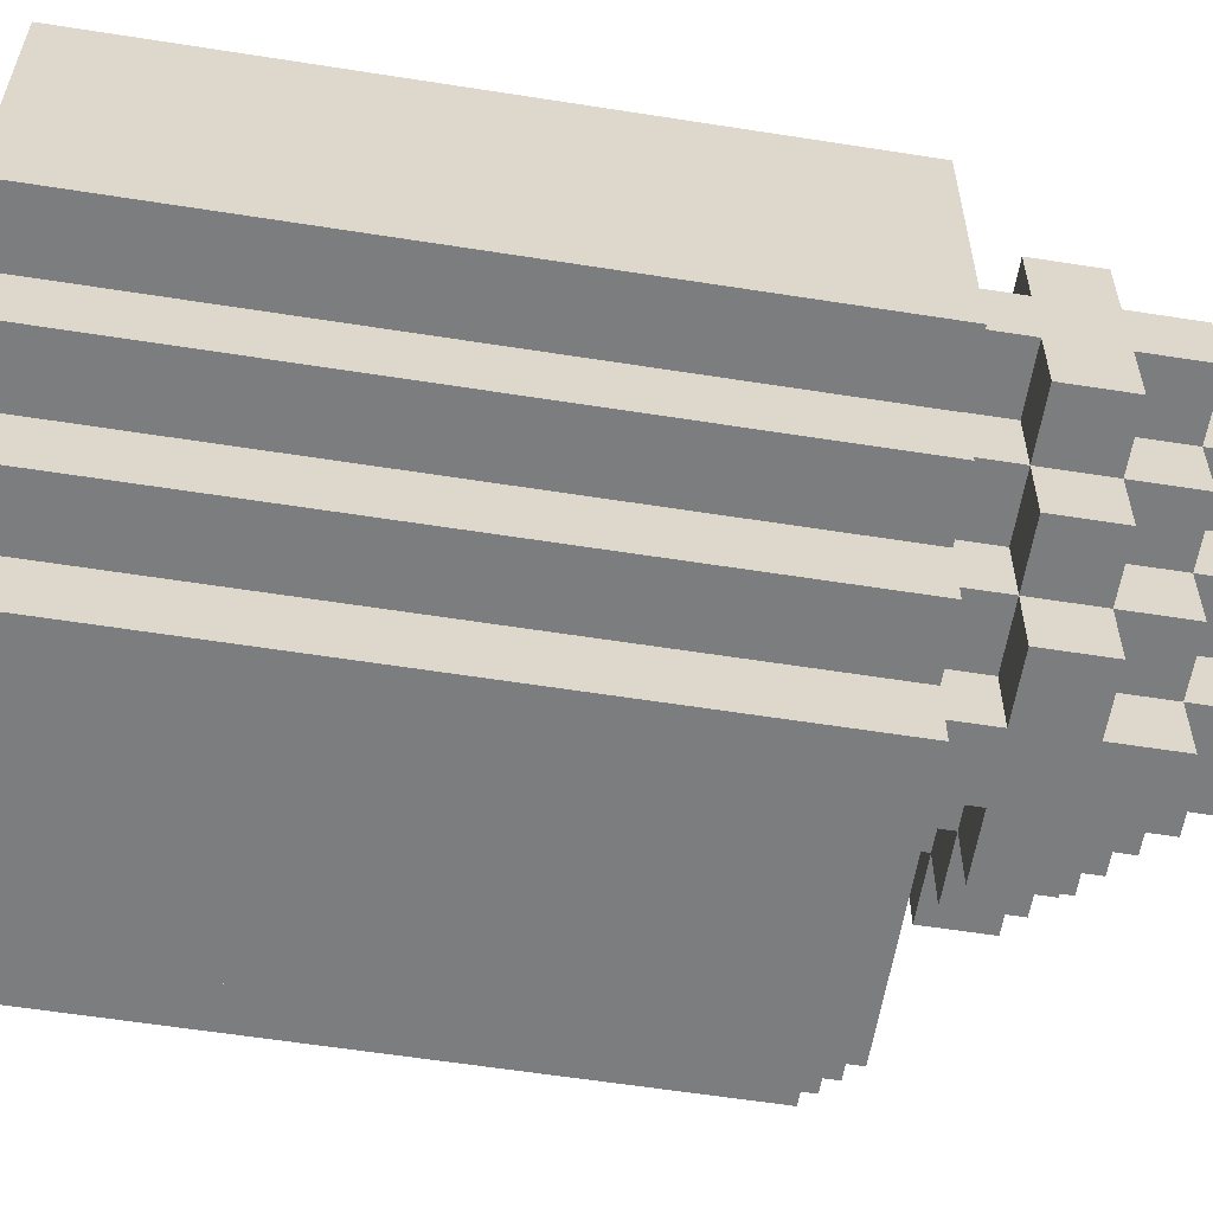
<metadata>
{"format":"obj","ext":"obj","renderer":"f3d","projection":"perspective","resolution":1024,"background":"white","views":[{"elev":-59.0,"azim":80.8,"up":"+Z"}]}
</metadata>
<code>
g plant
v 0 0 1
v 0 0 -3
v 0 10 1
v 0 10 -3
v 1 0 2
v 1 0 1
v 1 0 -3
v 1 0 -4
v 1 10 2
v 1 10 1
v 1 10 -3
v 1 10 -4
v 2 0 3
v 2 0 2
v 2 0 -4
v 2 0 -5
v 2 1 1
v 2 1 -3
v 2 2 1
v 2 2 -3
v 2 10 3
v 2 10 2
v 2 10 -0
v 2 10 -1
v 2 10 -4
v 2 10 -5
v 2 11 1
v 2 11 -0
v 2 11 -1
v 2 11 -2
v 2 12 1
v 2 12 -0
v 2 12 -1
v 2 12 -2
v 2 13 -0
v 2 13 -1
v 3 0 4
v 3 0 3
v 3 0 -5
v 3 0 -6
v 3 10 4
v 3 10 3
v 3 10 1
v 3 10 -0
v 3 10 -1
v 3 10 -2
v 3 10 -5
v 3 10 -6
v 3 11 2
v 3 11 1
v 3 11 -0
v 3 11 -1
v 3 11 -2
v 3 11 -3
v 3 12 2
v 3 12 1
v 3 12 -0
v 3 12 -1
v 3 12 -2
v 3 12 -3
v 3 13 1
v 3 13 -0
v 3 13 -1
v 3 13 -2
v 3 14 -0
v 3 14 -1
v 4 2 1
v 4 2 -2
v 4 10 2
v 4 10 1
v 4 10 -2
v 4 10 -3
v 4 11 3
v 4 11 2
v 4 11 1
v 4 11 -2
v 4 11 -3
v 4 11 -4
v 4 12 3
v 4 12 2
v 4 12 1
v 4 12 -2
v 4 12 -3
v 4 12 -4
v 4 13 2
v 4 13 1
v 4 13 -0
v 4 13 -1
v 4 13 -2
v 4 13 -3
v 4 14 1
v 4 14 -0
v 4 14 -1
v 4 14 -2
v 5 10 3
v 5 10 2
v 5 10 -3
v 5 10 -4
v 5 11 3
v 5 11 2
v 5 11 -3
v 5 11 -4
v 5 12 3
v 5 12 2
v 5 12 -3
v 5 12 -4
v 5 13 3
v 5 13 2
v 5 13 1
v 5 13 -2
v 5 13 -3
v 5 13 -4
v 5 14 2
v 5 14 1
v 5 14 -2
v 5 14 -3
v 6 1 -0
v 6 1 -2
v 6 2 -0
v 6 2 -2
v 6 12 -0
v 6 12 -1
v 6 12 -2
v 6 12 -3
v 6 13 -2
v 6 13 -3
v 6 14 -0
v 6 14 -1
v 7 1 3
v 7 1 2
v 7 1 -4
v 7 1 -5
v 7 2 3
v 7 2 2
v 7 2 -4
v 7 2 -5
v 7 11 2
v 7 11 1
v 7 11 -2
v 7 11 -3
v 7 12 2
v 7 12 1
v 7 12 -2
v 7 12 -3
v 8 2 2
v 8 2 -4
v 8 10 2
v 8 10 1
v 8 10 -2
v 8 10 -4
v 9 1 1
v 9 1 -3
v 9 2 1
v 9 2 -3
v 1 1 1
v 1 1 -3
v 1 2 1
v 1 2 -3
v 1 9 -1
v 1 9 -2
v 1 10 -1
v 1 10 -2
v 2 2 2
v 2 2 -4
v 2 9 -1
v 2 9 -2
v 2 10 2
v 2 10 -0
v 2 10 -1
v 2 10 -2
v 2 10 -4
v 3 1 3
v 3 1 2
v 3 1 -4
v 3 1 -5
v 3 2 3
v 3 2 2
v 3 2 -4
v 3 2 -5
v 4 1 -0
v 4 1 -2
v 4 2 -0
v 4 2 -2
v 5 11 -2
v 5 11 -3
v 5 12 -0
v 5 12 -1
v 5 13 -2
v 5 13 -3
v 5 14 -0
v 5 14 -1
v 6 10 3
v 6 10 2
v 6 10 -3
v 6 10 -4
v 6 11 3
v 6 11 2
v 6 11 1
v 6 11 -3
v 6 11 -4
v 6 12 3
v 6 12 2
v 6 12 1
v 6 12 -3
v 6 12 -4
v 6 13 3
v 6 13 2
v 6 13 1
v 6 13 -2
v 6 13 -3
v 6 13 -4
v 6 14 2
v 6 14 1
v 6 14 -2
v 6 14 -3
v 7 0 4
v 7 0 3
v 7 0 -5
v 7 0 -6
v 7 2 1
v 7 2 -2
v 7 10 4
v 7 10 3
v 7 10 2
v 7 10 1
v 7 10 -2
v 7 10 -3
v 7 10 -5
v 7 10 -6
v 7 11 3
v 7 11 2
v 7 11 1
v 7 11 -2
v 7 11 -3
v 7 11 -4
v 7 12 3
v 7 12 2
v 7 12 1
v 7 12 -2
v 7 12 -3
v 7 12 -4
v 7 13 2
v 7 13 1
v 7 13 -0
v 7 13 -1
v 7 13 -2
v 7 13 -3
v 7 14 1
v 7 14 -0
v 7 14 -1
v 7 14 -2
v 8 0 3
v 8 0 2
v 8 0 -4
v 8 0 -5
v 8 1 1
v 8 1 -3
v 8 2 1
v 8 2 -3
v 8 10 3
v 8 10 2
v 8 10 1
v 8 10 -0
v 8 10 -1
v 8 10 -2
v 8 10 -4
v 8 10 -5
v 8 11 2
v 8 11 1
v 8 11 -0
v 8 11 -1
v 8 11 -2
v 8 11 -3
v 8 12 2
v 8 12 1
v 8 12 -0
v 8 12 -1
v 8 12 -2
v 8 12 -3
v 8 13 1
v 8 13 -0
v 8 13 -1
v 8 13 -2
v 8 14 -0
v 8 14 -1
v 9 0 2
v 9 0 1
v 9 0 -3
v 9 0 -4
v 9 10 2
v 9 10 1
v 9 10 -0
v 9 10 -1
v 9 10 -3
v 9 10 -4
v 9 11 1
v 9 11 -0
v 9 11 -1
v 9 11 -2
v 9 12 1
v 9 12 -0
v 9 12 -1
v 9 12 -2
v 9 13 -0
v 9 13 -1
v 10 0 1
v 10 0 -3
v 10 10 1
v 10 10 -3
v 3 0 4
v 3 10 4
v 7 0 4
v 7 10 4
v 2 0 3
v 2 10 3
v 3 0 3
v 3 10 3
v 4 11 3
v 4 12 3
v 5 10 3
v 5 11 3
v 5 12 3
v 5 13 3
v 6 10 3
v 6 11 3
v 6 12 3
v 6 13 3
v 7 0 3
v 7 10 3
v 7 11 3
v 7 12 3
v 8 0 3
v 8 10 3
v 1 0 2
v 1 10 2
v 2 0 2
v 2 10 2
v 3 1 2
v 3 2 2
v 3 11 2
v 3 12 2
v 4 10 2
v 4 11 2
v 4 12 2
v 4 13 2
v 5 10 2
v 5 11 2
v 5 12 2
v 5 13 2
v 5 14 2
v 6 10 2
v 6 11 2
v 6 12 2
v 6 13 2
v 6 14 2
v 7 1 2
v 7 2 2
v 7 10 2
v 7 11 2
v 7 12 2
v 7 13 2
v 8 0 2
v 8 10 2
v 8 11 2
v 8 12 2
v 9 0 2
v 9 10 2
v 0 0 1
v 0 10 1
v 1 0 1
v 1 10 1
v 2 11 1
v 2 12 1
v 3 10 1
v 3 11 1
v 3 12 1
v 3 13 1
v 4 2 1
v 4 10 1
v 4 11 1
v 4 12 1
v 4 13 1
v 4 14 1
v 5 13 1
v 5 14 1
v 6 11 1
v 6 12 1
v 6 13 1
v 6 14 1
v 7 2 1
v 7 10 1
v 7 11 1
v 7 12 1
v 7 13 1
v 7 14 1
v 8 10 1
v 8 11 1
v 8 12 1
v 8 13 1
v 9 0 1
v 9 10 1
v 9 11 1
v 9 12 1
v 10 0 1
v 10 10 1
v 2 10 -0
v 2 11 -0
v 2 12 -0
v 2 13 -0
v 3 10 -0
v 3 11 -0
v 3 12 -0
v 3 13 -0
v 3 14 -0
v 4 13 -0
v 4 14 -0
v 7 13 -0
v 7 14 -0
v 8 10 -0
v 8 11 -0
v 8 12 -0
v 8 13 -0
v 8 14 -0
v 9 10 -0
v 9 11 -0
v 9 12 -0
v 9 13 -0
v 5 12 -1
v 5 14 -1
v 6 12 -1
v 6 14 -1
v 1 9 -2
v 1 10 -2
v 2 9 -2
v 2 10 -2
v 4 1 -2
v 4 2 -2
v 6 1 -2
v 6 2 -2
v 1 1 -3
v 1 2 -3
v 2 1 -3
v 2 2 -3
v 5 11 -3
v 5 13 -3
v 6 12 -3
v 6 13 -3
v 7 11 -3
v 7 12 -3
v 8 1 -3
v 8 2 -3
v 9 1 -3
v 9 2 -3
v 2 2 -4
v 2 10 -4
v 5 10 -4
v 6 10 -4
v 8 2 -4
v 8 10 -4
v 3 1 -5
v 3 2 -5
v 7 1 -5
v 7 2 -5
v 3 1 3
v 3 2 3
v 7 1 3
v 7 2 3
v 2 2 2
v 2 10 2
v 4 10 2
v 6 11 2
v 6 12 2
v 7 10 2
v 7 11 2
v 7 12 2
v 8 2 2
v 8 10 2
v 1 1 1
v 1 2 1
v 2 1 1
v 2 2 1
v 8 1 1
v 8 2 1
v 9 1 1
v 9 2 1
v 4 1 -0
v 4 2 -0
v 5 12 -0
v 5 14 -0
v 6 1 -0
v 6 2 -0
v 6 12 -0
v 6 14 -0
v 1 9 -1
v 1 10 -1
v 2 9 -1
v 2 10 -1
v 2 11 -1
v 2 12 -1
v 2 13 -1
v 3 10 -1
v 3 11 -1
v 3 12 -1
v 3 13 -1
v 3 14 -1
v 4 13 -1
v 4 14 -1
v 7 13 -1
v 7 14 -1
v 8 10 -1
v 8 11 -1
v 8 12 -1
v 8 13 -1
v 8 14 -1
v 9 10 -1
v 9 11 -1
v 9 12 -1
v 9 13 -1
v 2 11 -2
v 2 12 -2
v 3 10 -2
v 3 11 -2
v 3 12 -2
v 3 13 -2
v 4 2 -2
v 4 10 -2
v 4 11 -2
v 4 12 -2
v 4 13 -2
v 4 14 -2
v 5 11 -2
v 5 13 -2
v 5 14 -2
v 6 12 -2
v 6 13 -2
v 6 14 -2
v 7 2 -2
v 7 10 -2
v 7 11 -2
v 7 12 -2
v 7 13 -2
v 7 14 -2
v 8 10 -2
v 8 11 -2
v 8 12 -2
v 8 13 -2
v 9 11 -2
v 9 12 -2
v 0 0 -3
v 0 10 -3
v 1 0 -3
v 1 10 -3
v 3 11 -3
v 3 12 -3
v 4 10 -3
v 4 11 -3
v 4 12 -3
v 4 13 -3
v 5 10 -3
v 5 11 -3
v 5 12 -3
v 5 13 -3
v 5 14 -3
v 6 10 -3
v 6 11 -3
v 6 12 -3
v 6 13 -3
v 6 14 -3
v 7 10 -3
v 7 11 -3
v 7 12 -3
v 7 13 -3
v 8 11 -3
v 8 12 -3
v 9 0 -3
v 9 10 -3
v 10 0 -3
v 10 10 -3
v 1 0 -4
v 1 10 -4
v 2 0 -4
v 2 10 -4
v 3 1 -4
v 3 2 -4
v 4 11 -4
v 4 12 -4
v 5 10 -4
v 5 11 -4
v 5 12 -4
v 5 13 -4
v 6 10 -4
v 6 11 -4
v 6 12 -4
v 6 13 -4
v 7 1 -4
v 7 2 -4
v 7 11 -4
v 7 12 -4
v 8 0 -4
v 8 10 -4
v 9 0 -4
v 9 10 -4
v 2 0 -5
v 2 10 -5
v 3 0 -5
v 3 10 -5
v 7 0 -5
v 7 10 -5
v 8 0 -5
v 8 10 -5
v 3 0 -6
v 3 10 -6
v 7 0 -6
v 7 10 -6
v 3 0 4
v 7 0 4
v 2 0 3
v 3 0 3
v 7 0 3
v 8 0 3
v 1 0 2
v 2 0 2
v 8 0 2
v 9 0 2
v 0 0 1
v 1 0 1
v 9 0 1
v 10 0 1
v 0 0 -3
v 1 0 -3
v 9 0 -3
v 10 0 -3
v 1 0 -4
v 2 0 -4
v 8 0 -4
v 9 0 -4
v 2 0 -5
v 3 0 -5
v 7 0 -5
v 8 0 -5
v 3 0 -6
v 7 0 -6
v 3 2 3
v 7 2 3
v 3 2 2
v 7 2 2
v 1 2 1
v 2 2 1
v 8 2 1
v 9 2 1
v 4 2 -0
v 6 2 -0
v 4 2 -2
v 6 2 -2
v 1 2 -3
v 2 2 -3
v 8 2 -3
v 9 2 -3
v 3 2 -4
v 7 2 -4
v 3 2 -5
v 7 2 -5
v 4 10 2
v 7 10 2
v 3 10 1
v 4 10 1
v 7 10 1
v 8 10 1
v 2 10 -0
v 3 10 -0
v 2 10 -1
v 3 10 -1
v 3 10 -2
v 4 10 -2
v 7 10 -2
v 8 10 -2
v 4 10 -3
v 5 10 -3
v 6 10 -3
v 7 10 -3
v 5 10 -4
v 6 10 -4
v 4 11 3
v 5 11 3
v 6 11 3
v 7 11 3
v 3 11 2
v 4 11 2
v 5 11 2
v 6 11 2
v 7 11 2
v 8 11 2
v 2 11 1
v 3 11 1
v 4 11 1
v 7 11 1
v 8 11 1
v 9 11 1
v 2 11 -0
v 3 11 -0
v 8 11 -0
v 9 11 -0
v 2 11 -1
v 3 11 -1
v 8 11 -1
v 9 11 -1
v 2 11 -2
v 3 11 -2
v 4 11 -2
v 7 11 -2
v 8 11 -2
v 9 11 -2
v 3 11 -3
v 4 11 -3
v 5 11 -3
v 6 11 -3
v 7 11 -3
v 8 11 -3
v 4 11 -4
v 5 11 -4
v 6 11 -4
v 7 11 -4
v 6 12 2
v 7 12 2
v 6 12 1
v 7 12 1
v 6 12 -2
v 7 12 -2
v 6 12 -3
v 7 12 -3
v 5 13 -2
v 6 13 -2
v 5 13 -3
v 6 13 -3
v 3 1 3
v 7 1 3
v 3 1 2
v 7 1 2
v 1 1 1
v 2 1 1
v 8 1 1
v 9 1 1
v 4 1 -0
v 6 1 -0
v 4 1 -2
v 6 1 -2
v 1 1 -3
v 2 1 -3
v 8 1 -3
v 9 1 -3
v 3 1 -4
v 7 1 -4
v 3 1 -5
v 7 1 -5
v 2 2 2
v 8 2 2
v 4 2 1
v 7 2 1
v 4 2 -2
v 7 2 -2
v 2 2 -4
v 8 2 -4
v 1 9 -1
v 2 9 -1
v 1 9 -2
v 2 9 -2
v 3 10 4
v 7 10 4
v 2 10 3
v 3 10 3
v 5 10 3
v 6 10 3
v 7 10 3
v 8 10 3
v 1 10 2
v 2 10 2
v 4 10 2
v 5 10 2
v 6 10 2
v 7 10 2
v 8 10 2
v 9 10 2
v 0 10 1
v 1 10 1
v 8 10 1
v 9 10 1
v 10 10 1
v 2 10 -0
v 8 10 -0
v 9 10 -0
v 1 10 -1
v 2 10 -1
v 8 10 -1
v 9 10 -1
v 1 10 -2
v 2 10 -2
v 8 10 -2
v 0 10 -3
v 1 10 -3
v 9 10 -3
v 10 10 -3
v 1 10 -4
v 2 10 -4
v 5 10 -4
v 6 10 -4
v 8 10 -4
v 9 10 -4
v 2 10 -5
v 3 10 -5
v 7 10 -5
v 8 10 -5
v 3 10 -6
v 7 10 -6
v 6 11 2
v 7 11 2
v 6 11 1
v 7 11 1
v 5 11 -2
v 7 11 -2
v 5 11 -3
v 7 11 -3
v 4 12 3
v 5 12 3
v 6 12 3
v 7 12 3
v 3 12 2
v 4 12 2
v 5 12 2
v 6 12 2
v 7 12 2
v 8 12 2
v 2 12 1
v 3 12 1
v 4 12 1
v 7 12 1
v 8 12 1
v 9 12 1
v 2 12 -0
v 3 12 -0
v 5 12 -0
v 6 12 -0
v 8 12 -0
v 9 12 -0
v 2 12 -1
v 3 12 -1
v 5 12 -1
v 6 12 -1
v 8 12 -1
v 9 12 -1
v 2 12 -2
v 3 12 -2
v 4 12 -2
v 7 12 -2
v 8 12 -2
v 9 12 -2
v 3 12 -3
v 4 12 -3
v 5 12 -3
v 6 12 -3
v 7 12 -3
v 8 12 -3
v 4 12 -4
v 5 12 -4
v 6 12 -4
v 7 12 -4
v 5 13 3
v 6 13 3
v 4 13 2
v 5 13 2
v 6 13 2
v 7 13 2
v 3 13 1
v 4 13 1
v 5 13 1
v 6 13 1
v 7 13 1
v 8 13 1
v 2 13 -0
v 3 13 -0
v 4 13 -0
v 7 13 -0
v 8 13 -0
v 9 13 -0
v 2 13 -1
v 3 13 -1
v 4 13 -1
v 7 13 -1
v 8 13 -1
v 9 13 -1
v 3 13 -2
v 4 13 -2
v 5 13 -2
v 6 13 -2
v 7 13 -2
v 8 13 -2
v 4 13 -3
v 5 13 -3
v 6 13 -3
v 7 13 -3
v 5 13 -4
v 6 13 -4
v 5 14 2
v 6 14 2
v 4 14 1
v 5 14 1
v 6 14 1
v 7 14 1
v 3 14 -0
v 4 14 -0
v 5 14 -0
v 6 14 -0
v 7 14 -0
v 8 14 -0
v 3 14 -1
v 4 14 -1
v 5 14 -1
v 6 14 -1
v 7 14 -1
v 8 14 -1
v 4 14 -2
v 5 14 -2
v 6 14 -2
v 7 14 -2
v 5 14 -3
v 6 14 -3
f 3 2 1
f 4 2 3
f 9 6 5
f 10 6 9
f 11 8 7
f 12 8 11
f 19 18 17
f 20 18 19
f 21 14 13
f 22 14 21
f 25 16 15
f 26 16 25
f 28 24 23
f 29 24 28
f 31 28 27
f 31 30 29
f 31 29 28
f 32 30 31
f 33 30 32
f 34 30 33
f 35 33 32
f 36 33 35
f 41 38 37
f 42 38 41
f 47 40 39
f 48 40 47
f 50 44 43
f 51 44 50
f 52 46 45
f 53 46 52
f 55 50 49
f 56 50 55
f 59 54 53
f 60 54 59
f 61 57 56
f 62 57 61
f 63 59 58
f 64 59 63
f 65 63 62
f 66 63 65
f 70 68 67
f 71 68 70
f 74 70 69
f 75 70 74
f 76 72 71
f 77 72 76
f 79 74 73
f 80 74 79
f 83 78 77
f 84 78 83
f 85 81 80
f 86 81 85
f 89 83 82
f 90 83 89
f 91 87 86
f 92 87 91
f 93 89 88
f 94 89 93
f 99 96 95
f 100 96 99
f 101 98 97
f 102 98 101
f 107 104 103
f 108 104 107
f 111 106 105
f 112 106 111
f 113 109 108
f 114 109 113
f 115 111 110
f 116 111 115
f 119 118 117
f 120 118 119
f 125 124 123
f 126 124 125
f 127 122 121
f 128 122 127
f 133 130 129
f 134 130 133
f 135 132 131
f 136 132 135
f 141 138 137
f 142 138 141
f 143 140 139
f 144 140 143
f 147 146 145
f 148 146 147
f 149 146 148
f 150 146 149
f 153 152 151
f 154 152 153
f 155 156 157
f 157 156 158
f 159 160 161
f 161 160 162
f 163 164 165
f 165 164 166
f 163 165 167
f 167 165 168
f 168 165 169
f 166 164 170
f 170 164 171
f 172 173 176
f 176 173 177
f 174 175 178
f 178 175 179
f 180 181 182
f 182 181 183
f 184 185 188
f 188 185 189
f 186 187 190
f 190 187 191
f 192 193 196
f 196 193 197
f 194 195 199
f 199 195 200
f 197 198 202
f 202 198 203
f 201 202 206
f 206 202 207
f 204 205 210
f 210 205 211
f 207 208 212
f 212 208 213
f 209 210 214
f 214 210 215
f 216 217 222
f 222 217 223
f 220 221 225
f 225 221 226
f 218 219 228
f 228 219 229
f 224 225 231
f 231 225 232
f 226 227 233
f 233 227 234
f 230 231 236
f 236 231 237
f 234 235 240
f 240 235 241
f 237 238 242
f 242 238 243
f 239 240 246
f 246 240 247
f 243 244 248
f 248 244 249
f 245 246 250
f 250 246 251
f 256 257 258
f 258 257 259
f 252 253 260
f 260 253 261
f 254 255 266
f 266 255 267
f 262 263 269
f 269 263 270
f 264 265 271
f 271 265 272
f 268 269 274
f 274 269 275
f 272 273 278
f 278 273 279
f 275 276 280
f 280 276 281
f 277 278 282
f 282 278 283
f 281 282 284
f 284 282 285
f 286 287 290
f 290 287 291
f 288 289 294
f 294 289 295
f 292 293 297
f 297 293 298
f 296 297 300
f 298 299 300
f 297 298 300
f 300 299 301
f 301 299 302
f 302 299 303
f 301 302 304
f 304 302 305
f 306 307 308
f 308 307 309
f 312 311 310
f 313 311 312
f 316 315 314
f 317 315 316
f 321 319 318
f 322 319 321
f 324 321 320
f 324 323 322
f 324 322 321
f 325 323 324
f 326 323 325
f 327 323 326
f 330 326 325
f 331 326 330
f 332 329 328
f 333 329 332
f 336 335 334
f 337 335 336
f 343 341 340
f 344 341 343
f 346 343 342
f 347 343 346
f 348 345 344
f 349 345 348
f 354 350 349
f 355 350 354
f 356 339 338
f 357 339 356
f 358 352 351
f 359 352 358
f 360 354 353
f 361 354 360
f 364 360 359
f 365 360 364
f 366 363 362
f 367 363 366
f 370 369 368
f 371 369 370
f 375 373 372
f 376 373 375
f 379 375 374
f 380 375 379
f 381 377 376
f 382 377 381
f 384 383 382
f 385 383 384
f 390 379 378
f 391 379 390
f 392 387 386
f 393 387 392
f 394 389 388
f 395 389 394
f 396 392 391
f 397 392 396
f 398 394 393
f 399 394 398
f 402 398 397
f 403 398 402
f 404 401 400
f 405 401 404
f 410 407 406
f 411 407 410
f 412 409 408
f 413 409 412
f 415 414 413
f 416 414 415
f 422 418 417
f 423 418 422
f 424 420 419
f 425 420 424
f 426 422 421
f 427 422 426
f 430 429 428
f 431 429 430
f 434 433 432
f 435 433 434
f 438 437 436
f 439 437 438
f 442 441 440
f 443 441 442
f 446 445 444
f 447 445 446
f 448 446 444
f 449 446 448
f 452 451 450
f 453 451 452
f 456 455 454
f 457 456 454
f 458 457 454
f 459 457 458
f 462 461 460
f 463 461 462
f 464 465 466
f 466 465 467
f 468 469 470
f 468 470 473
f 471 472 474
f 474 472 475
f 468 473 476
f 476 473 477
f 478 479 480
f 480 479 481
f 482 483 484
f 484 483 485
f 486 487 490
f 490 487 491
f 488 489 492
f 492 489 493
f 494 495 496
f 496 495 497
f 497 498 501
f 501 498 502
f 499 500 503
f 503 500 504
f 504 505 506
f 506 505 507
f 508 509 513
f 513 509 514
f 510 511 515
f 515 511 516
f 512 513 517
f 517 513 518
f 519 520 522
f 522 520 523
f 521 522 526
f 526 522 527
f 523 524 528
f 528 524 529
f 529 530 532
f 532 530 533
f 531 532 534
f 534 532 535
f 525 526 537
f 537 526 538
f 531 534 539
f 539 534 540
f 535 536 541
f 541 536 542
f 538 539 543
f 543 539 544
f 540 541 545
f 545 541 546
f 544 545 547
f 547 545 548
f 549 550 551
f 551 550 552
f 553 554 556
f 556 554 557
f 555 556 559
f 559 556 560
f 557 558 561
f 561 558 562
f 562 563 567
f 567 563 568
f 564 565 569
f 569 565 570
f 566 567 571
f 571 567 572
f 570 571 573
f 573 571 574
f 575 576 577
f 577 576 578
f 579 580 581
f 581 580 582
f 585 586 588
f 588 586 589
f 587 588 591
f 589 590 591
f 588 589 591
f 591 590 592
f 592 590 593
f 593 590 594
f 583 584 595
f 595 584 596
f 592 593 597
f 597 593 598
f 599 600 601
f 601 600 602
f 603 604 605
f 605 604 606
f 607 608 609
f 609 608 610
f 611 612 613
f 613 612 614
f 618 616 615
f 619 616 618
f 622 618 617
f 622 620 619
f 622 619 618
f 623 620 622
f 626 622 621
f 626 624 623
f 626 623 622
f 627 624 626
f 629 626 625
f 629 628 627
f 629 627 626
f 630 628 629
f 631 628 630
f 632 628 631
f 633 631 630
f 634 631 633
f 635 631 634
f 636 631 635
f 637 635 634
f 638 635 637
f 639 635 638
f 640 635 639
f 641 639 638
f 642 639 641
f 645 644 643
f 646 644 645
f 653 652 651
f 654 652 653
f 655 648 647
f 656 648 655
f 657 650 649
f 658 650 657
f 661 660 659
f 662 660 661
f 666 664 663
f 667 664 666
f 670 666 665
f 671 670 669
f 672 666 670
f 672 670 671
f 673 666 672
f 674 666 673
f 675 668 667
f 676 668 675
f 677 675 674
f 678 675 677
f 679 675 678
f 680 675 679
f 681 679 678
f 682 679 681
f 688 684 683
f 689 684 688
f 690 686 685
f 691 686 690
f 694 688 687
f 695 688 694
f 696 692 691
f 697 692 696
f 699 694 693
f 700 694 699
f 701 698 697
f 702 698 701
f 707 704 703
f 708 704 707
f 711 706 705
f 712 706 711
f 713 709 708
f 714 709 713
f 717 711 710
f 718 711 717
f 719 715 714
f 720 715 719
f 721 717 716
f 722 717 721
f 725 724 723
f 726 724 725
f 729 728 727
f 730 728 729
f 733 732 731
f 734 732 733
f 735 736 737
f 737 736 738
f 743 744 745
f 745 744 746
f 739 740 747
f 747 740 748
f 741 742 749
f 749 742 750
f 751 752 753
f 753 752 754
f 755 756 757
f 757 756 758
f 755 757 759
f 758 756 760
f 755 759 761
f 759 760 761
f 760 756 762
f 761 760 762
f 763 764 765
f 765 764 766
f 767 768 770
f 770 768 771
f 771 768 772
f 772 768 773
f 769 770 776
f 770 771 776
f 776 771 777
f 777 771 778
f 772 773 779
f 773 774 779
f 779 774 780
f 780 774 781
f 775 776 784
f 781 782 785
f 785 782 786
f 783 784 788
f 784 776 788
f 786 787 789
f 785 786 789
f 789 787 790
f 783 788 791
f 791 788 792
f 790 787 794
f 783 791 795
f 793 794 797
f 795 796 798
f 783 795 798
f 798 796 799
f 797 794 800
f 794 787 800
f 800 787 801
f 799 796 802
f 802 796 803
f 797 800 806
f 806 800 807
f 804 805 808
f 805 806 808
f 803 804 808
f 808 806 809
f 809 806 810
f 810 806 811
f 809 810 812
f 812 810 813
f 814 815 816
f 816 815 817
f 818 819 820
f 820 819 821
f 822 823 827
f 827 823 828
f 824 825 829
f 829 825 830
f 826 827 833
f 833 827 834
f 830 831 835
f 835 831 836
f 832 833 838
f 838 833 839
f 836 837 842
f 842 837 843
f 840 841 846
f 846 841 847
f 844 845 850
f 850 845 851
f 848 849 854
f 854 849 855
f 851 852 856
f 856 852 857
f 853 854 860
f 860 854 861
f 857 858 862
f 862 858 863
f 859 860 864
f 864 860 865
f 866 867 869
f 869 867 870
f 868 869 873
f 873 869 874
f 870 871 875
f 875 871 876
f 872 873 879
f 879 873 880
f 876 877 881
f 881 877 882
f 878 879 884
f 884 879 885
f 882 883 888
f 888 883 889
f 885 886 890
f 890 886 891
f 887 888 894
f 894 888 895
f 891 892 896
f 896 892 897
f 893 894 898
f 898 894 899
f 897 898 900
f 900 898 901
f 902 903 905
f 905 903 906
f 904 905 909
f 906 907 909
f 905 906 909
f 909 907 910
f 910 907 911
f 911 907 912
f 908 909 914
f 909 910 914
f 914 910 915
f 915 910 916
f 912 913 917
f 911 912 917
f 917 913 918
f 918 913 919
f 915 916 920
f 917 918 920
f 916 917 920
f 920 918 921
f 921 918 922
f 922 918 923
f 921 922 924
f 924 922 925

</code>
